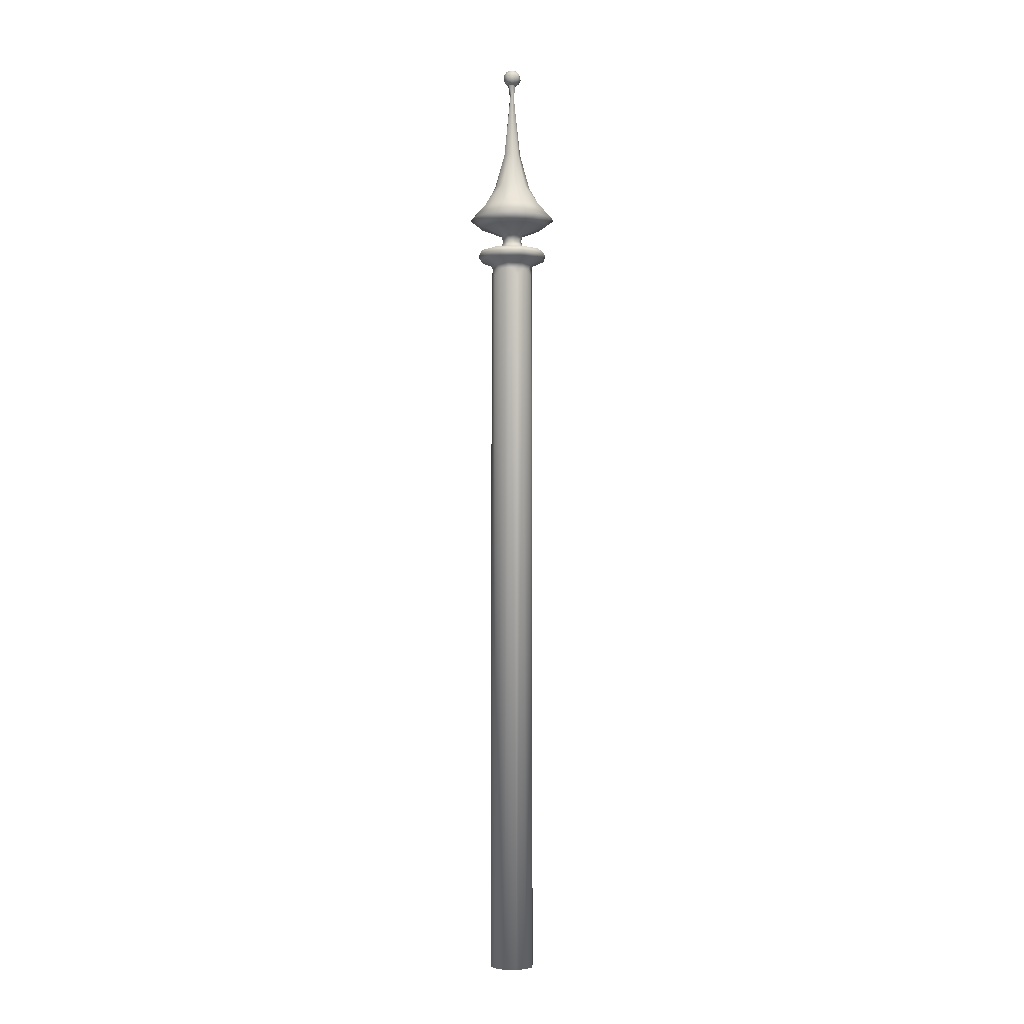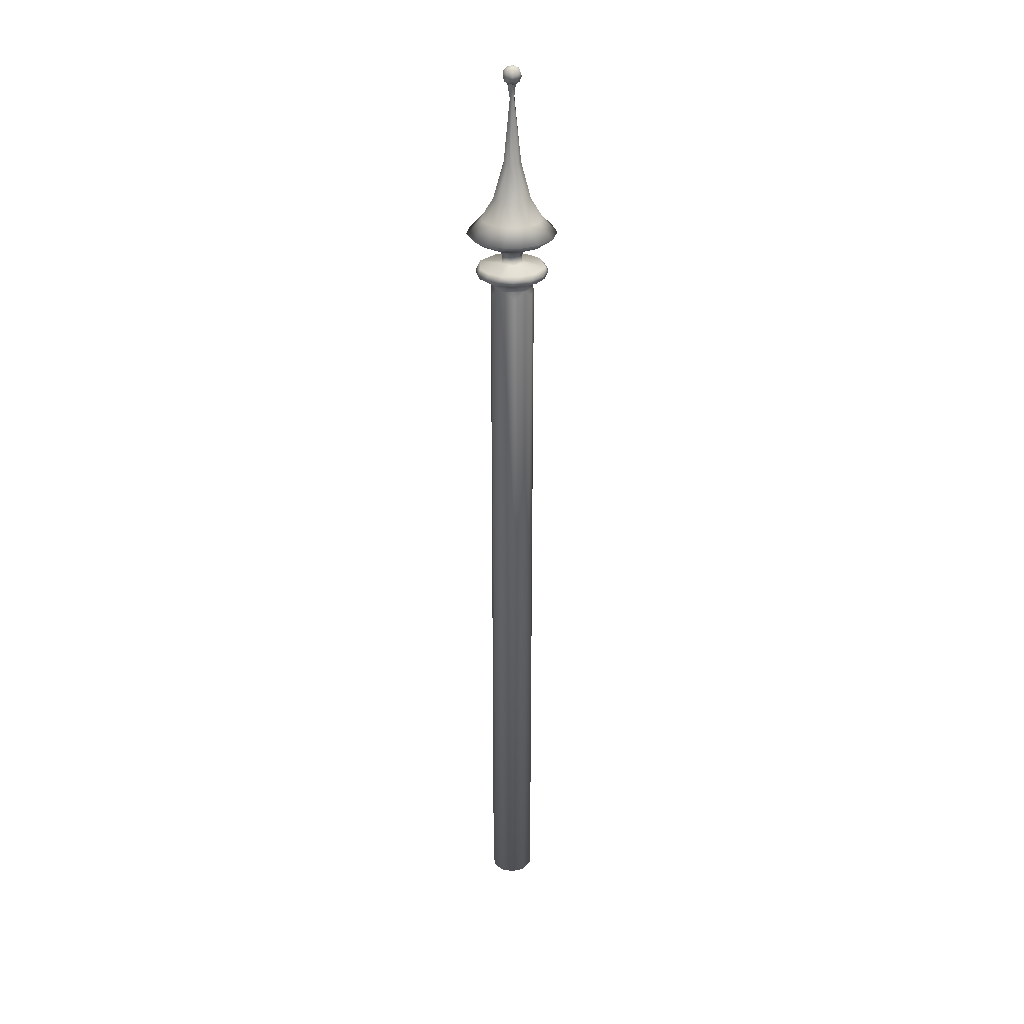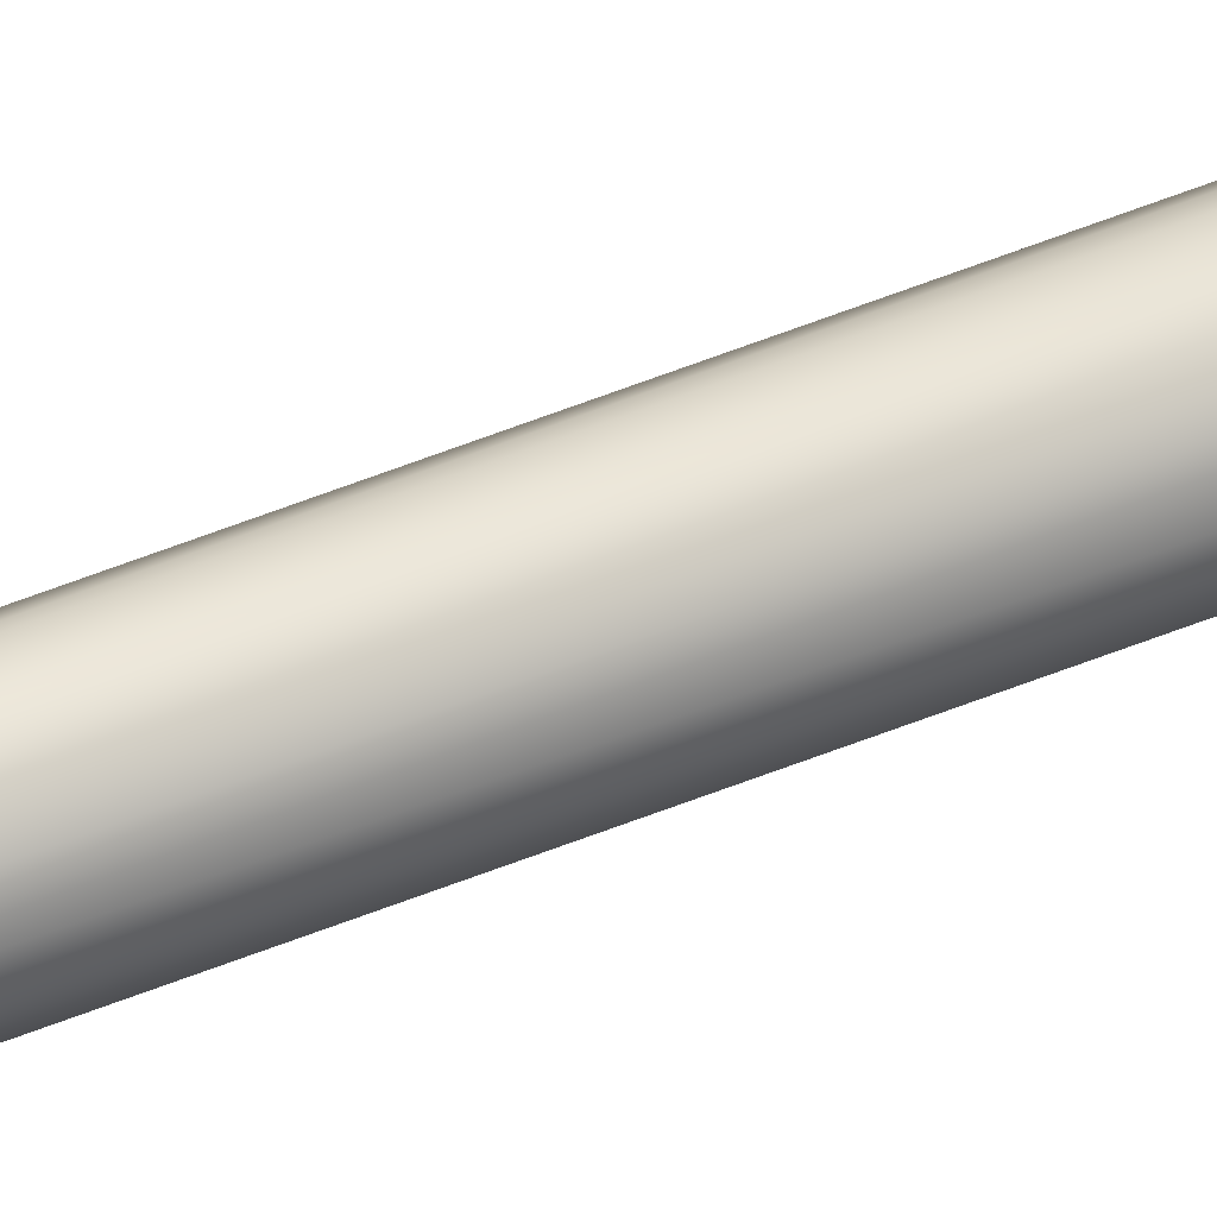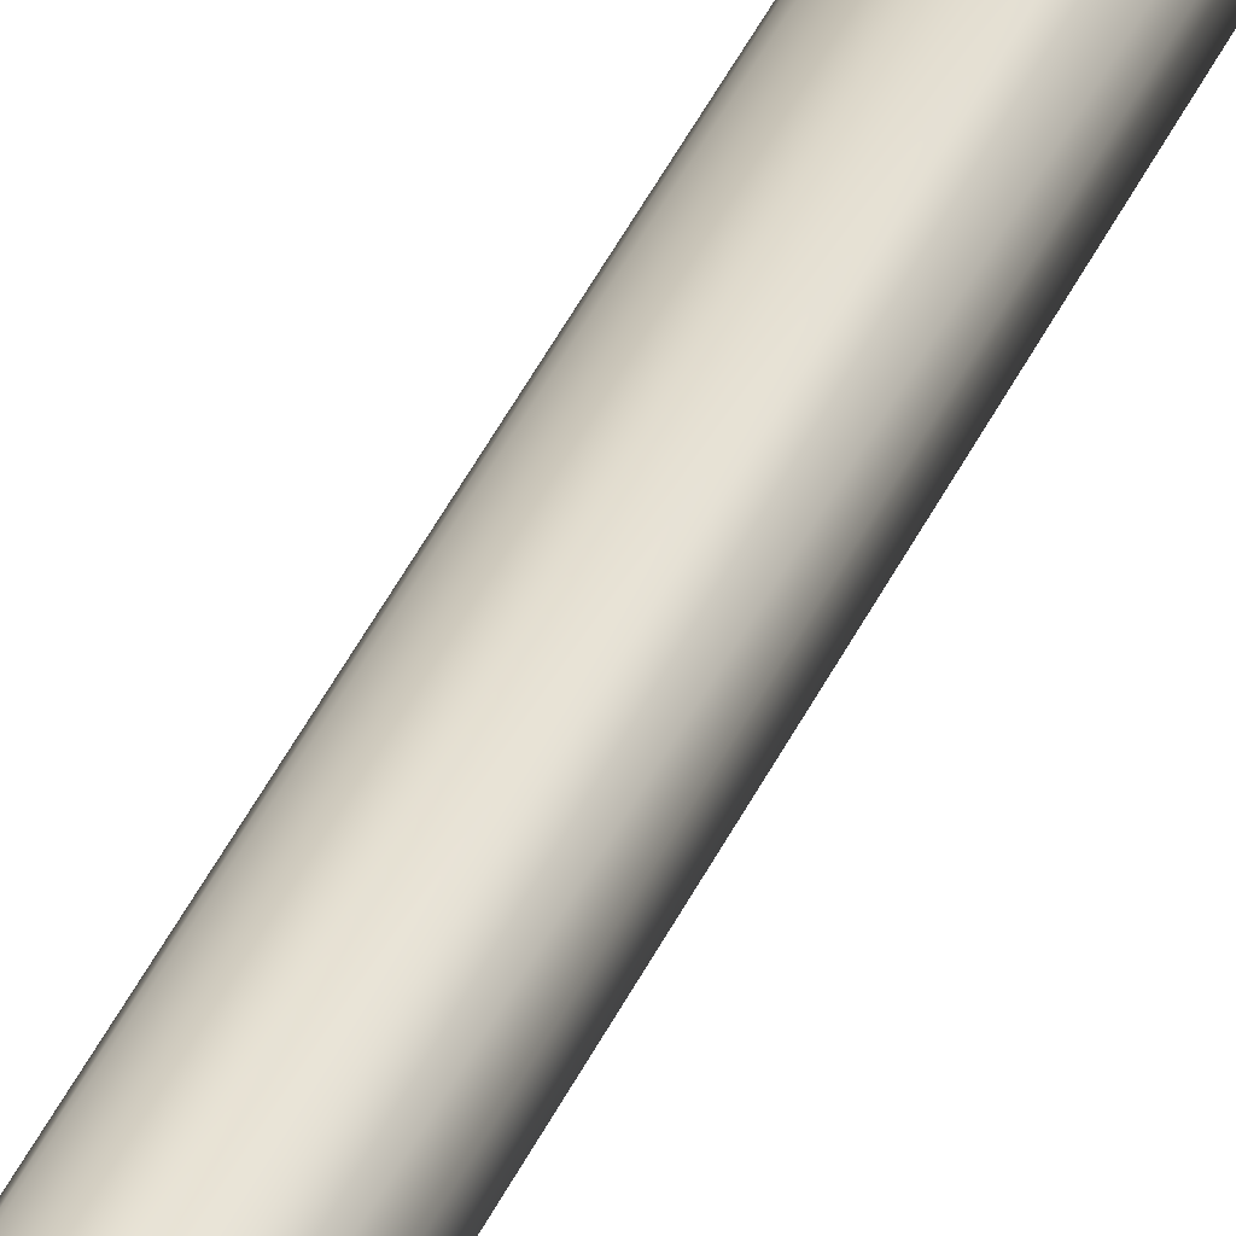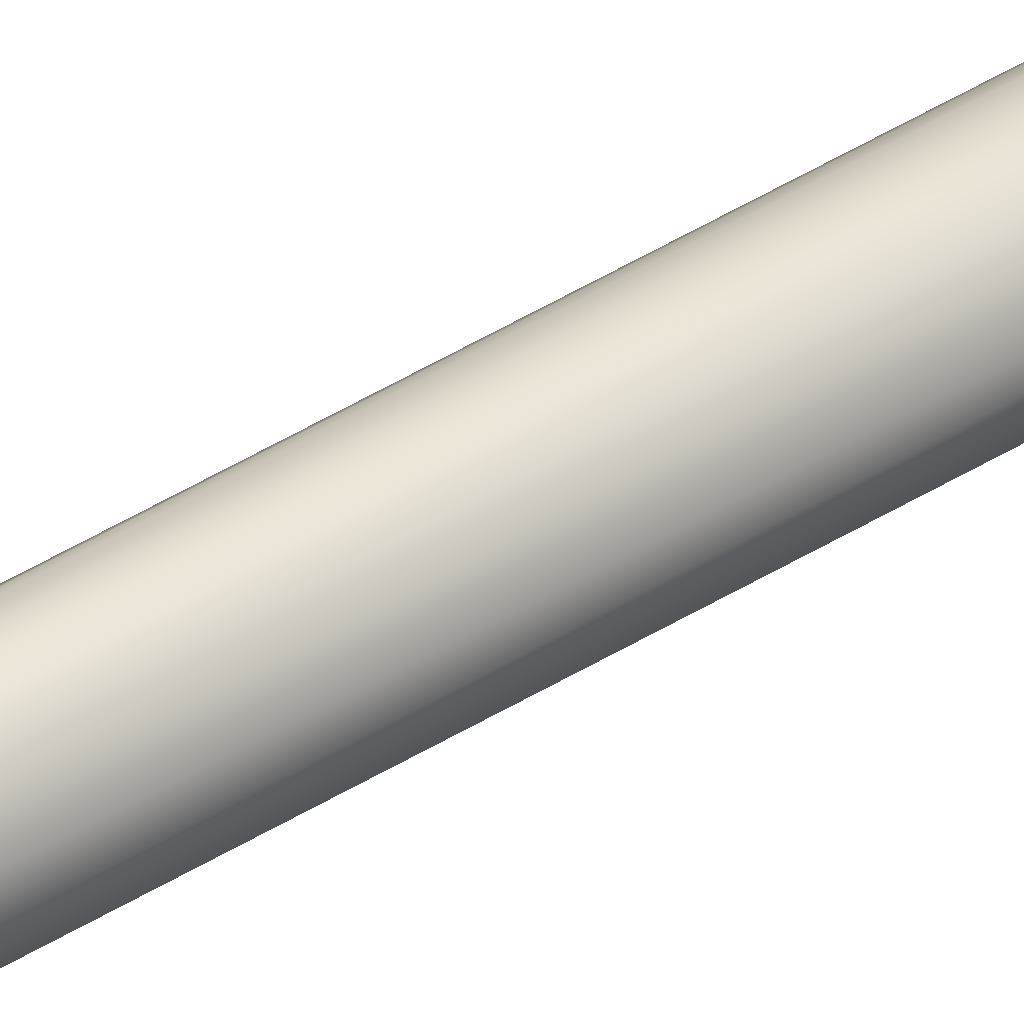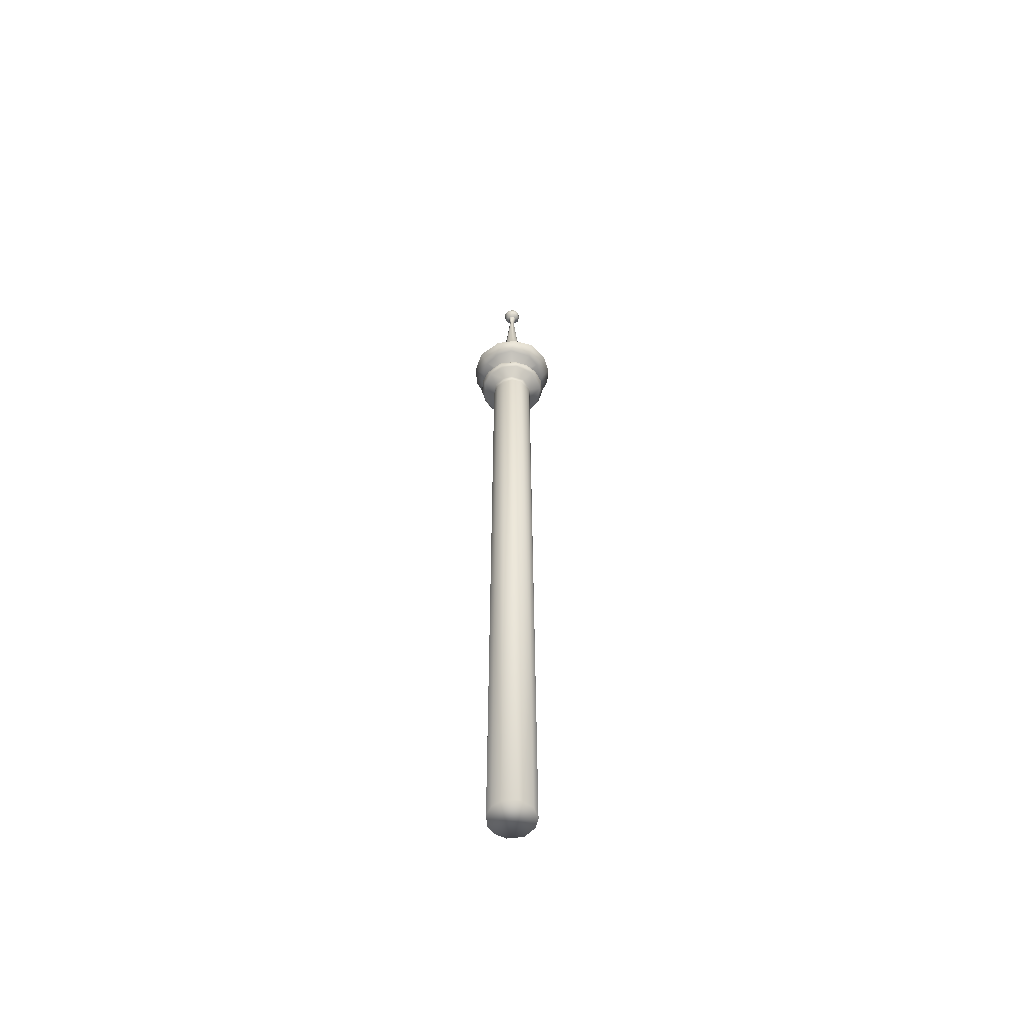
<metadata>
{"format":"obj","ext":"obj","renderer":"f3d","projection":"perspective","resolution":1024,"background":"white","views":[{"elev":-3.1,"azim":-167.7,"up":"+Y"},{"elev":29.4,"azim":37.8,"up":"+Y"},{"elev":72.9,"azim":-110.1,"up":"+Z"},{"elev":48.8,"azim":-154.3,"up":"+Z"},{"elev":64.4,"azim":-119.5,"up":"+Z"},{"elev":-57.5,"azim":-78.3,"up":"+Y"}]}
</metadata>
<code>
o Fence_Cube.005
v 0.000467 2.105 -0.01078
v 0.009814 2.092 -0.01918
v 0.005836 2.082 -0.01926
v 0.003157 2.067 0.000634
v 0.01181 2.075 -0.01319
v 0.01288 2.103 -0.008854
v 0.02116 2.086 -0.008938
v 0.00278 2.108 1.2e-05
v 0.01984 2.097 -0.006323
v 0.0184 2.076 -0.005158
v -0.007774 2.071 -0.004066
v 0.01298 2.07 0.003064
v 0.02242 2.093 0.003805
v 0.01146 2.105 0.008581
v 0.01721 2.088 0.01439
v 0.000692 2.07 0.009909
v 0.01636 2.078 0.0122
v 0.007492 2.082 0.01921
v 0.006175 2.096 0.01865
v -0.00313 2.101 0.01459
v -0.008442 2.088 0.01737
v -0.004931 2.077 0.01533
v -0.01285 2.075 0.005769
v -0.01327 2.097 0.008806
v -0.01733 2.083 0.00411
v -0.008705 2.105 0.000143
v -0.01569 2.084 -0.008266
v -0.015 2.096 -0.006735
v -0.002197 2.073 -0.0142
v -0.008443 2.088 -0.01737
v -0.004237 2.097 -0.01638
v 0.05002 0.01161 0.01352
v 0.01096 0.01161 -0.04801
v 0.03266 0.01161 -0.03791
v -0.01712 0.01161 -0.04454
v -0.03526 0.01161 -0.03001
v -0.04516 0.01161 -0.009548
v -0.04127 0.01161 0.02192
v -0.01712 0.01161 0.04454
v 0.01096 0.01161 0.04801
v 0.03266 0.01161 0.03791
v 0.04718 0.01161 -0.01976
v 0.04943 1.652 -0.05701
v 0.0298 1.641 -0.04026
v 0.009636 1.651 -0.07372
v -0.0569 1.651 -0.0443
v -0.02978 1.641 -0.03709
v -0.04358 1.641 -0.01386
v -0.07038 1.651 -0.007819
v -0.06689 1.651 0.02598
v -0.04515 1.641 0.008268
v -0.02977 1.641 0.03711
v -0.03801 1.651 0.06186
v 0.01008 1.651 0.07358
v 0.0298 1.641 0.04026
v 0.04943 1.652 0.05701
v 0.02751 1.674 -0.06871
v 0.008885 1.682 -0.02583
v 0.0669 1.674 -0.03548
v -0.03554 1.674 -0.06218
v -0.004421 1.674 -0.07173
v 0.02795 1.674 0.0685
v -0.005092 1.682 0.0251
v -0.004421 1.674 0.07173
v 0.05857 1.674 0.04586
v 0.02199 1.682 0.01763
v 0.07447 1.674 0.01207
v 0.02782 1.682 -0.006016
v 0.03388 1.825 -0.02517
v 0.05669 1.782 -0.03966
v 0.07758 1.748 -0.0626
v 0.0996 1.748 -0.01762
v 0.01799 1.904 -0.012
v 0.04233 1.826 -0.006999
v 0.06912 1.781 -0.00692
v 0.06554 1.782 0.0234
v 0.03926 1.825 0.01839
v 0.09601 1.748 0.02832
v 0.07758 1.748 0.0626
v 0.02094 1.905 0.004724
v 0.04082 1.782 0.05514
v 0.009711 1.905 0.01796
v 0.0192 1.826 0.03677
v 0.003927 1.782 0.06659
v -0.008457 1.826 0.03898
v -0.02736 1.748 0.093
v 0.01221 1.748 0.0971
v -0.02969 1.781 0.05879
v -0.0693 1.748 0.06758
v -0.04921 1.781 0.04225
v -0.0158 1.904 0.00443
v -0.03682 1.826 0.007044
v -0.02801 1.825 0.02607
v -0.01387 1.903 -0.009999
v -0.03287 1.826 -0.02008
v -0.04921 1.781 -0.04225
v -0.06964 1.748 -0.06728
v -0.02969 1.781 -0.05879
v -0.02736 1.748 -0.093
v -0.008687 1.826 -0.03884
v 0.003927 1.782 -0.06659
v 0.01221 1.748 -0.0971
v -0.0002 1.904 -0.01897
v 0.01897 1.826 -0.03696
v 0.03498 1.781 -0.05879
v -0.04881 1.731 -0.0558
v -0.01008 1.711 -0.02243
v -0.02254 1.711 -0.006266
v -0.04881 1.731 0.0558
v -0.01569 1.711 0.01917
v 0.02193 1.696 -0.01066
v 0.02507 1.711 -0.01272
v 0.02753 1.711 0.008709
v 0.01495 1.697 0.01832
v 0.02398 1.696 0.00358
v 0.009983 1.711 0.02459
v -0.007912 1.696 0.01989
v -0.02254 1.682 0.0061
v -0.01858 1.696 0.004209
v -0.01604 1.696 -0.01196
v -0.01783 1.682 -0.01614
v 0.004323 1.697 -0.02229
v 0.009983 1.711 -0.02459
v 0.07215 1.663 -0.03812
v 0.05289 1.663 -0.06122
v 0.08139 1.663 -0.009718
v 0.07698 1.663 0.03
v 0.05289 1.663 0.06122
v 0.02621 1.663 0.07583
v -0.03597 1.663 0.06929
v -0.03558 1.674 0.06217
v -0.05858 1.663 0.05024
v -0.07284 1.663 0.02435
v -0.07634 1.663 -0.01434
v -0.05858 1.663 -0.05024
v -0.03597 1.663 -0.06929
v 0.02621 1.663 -0.07583
v 0.03618 1.614 -0.03497
v 0.01574 1.628 -0.04393
v -0.003663 1.629 -0.04548
v -0.02005 1.612 -0.04247
v -0.003919 1.629 0.04541
v -0.02005 1.612 0.04247
v 0.01532 1.628 0.04415
v 0.03605 1.614 0.03513
v 0.04767 1.627 0.01076
v 0.0501 1.614 -0.009169
v 0.003225 1.641 -0.04887
v 0.003376 1.641 0.04869
v 0.04377 1.628 0.01919
v 0.04799 1.641 0.01801
v 0.04381 1.628 -0.01914
v 0.04958 1.641 -0.01463
v 0.03118 1.629 0.03477
v 0.001019 2.04 0.005346
v -0.007218 1.903 0.01644
v -0.002163 2.041 -0.002249
v 0.003408 2.056 -0.005048
v 0.009314 2.062 -0.002887
v 0.007918 2.04 -8.7e-05
v -0.03172 1.651 -0.06487
v 0.06725 1.651 0.03484
v 0.0759 1.651 0.00736
v 0.07085 1.651 -0.02767
v -0.06441 1.674 -0.02817
v -0.06768 1.674 0.02159
v 0.04719 1.748 0.08698
v -0.09114 1.748 0.02725
v -0.06125 1.782 0.01879
v -0.09404 1.748 -0.01708
v -0.06226 1.783 -0.01112
v 0.04719 1.748 -0.08698
v 0.02704 1.73 -0.0707
v 0.06726 1.73 -0.03548
v -0.0191 1.731 -0.07169
v -0.0696 1.731 -0.0222
v -0.07256 1.731 0.01367
v -0.0191 1.731 0.07169
v 0.02709 1.73 0.07062
v 0.06077 1.731 0.0477
v 0.07708 1.731 0.01119
v -0.005901 1.663 0.0788
v -0.005901 1.663 -0.0788
v -0.03194 1.628 -0.03059
v -0.04523 1.611 -0.008077
v -0.04222 1.628 0.009676
v -0.03195 1.628 0.03056
v 0.03118 1.629 -0.03477
v -0.04022 1.629 -0.01383
v 0.007901 2.072 -0.008246
v 0.01276 2.072 -0
v 0.001234 2.072 0.009786
v 0.008308 2.072 0.007979
v -0.004224 2.072 0.007388
v -0.00727 2.072 0.002408
v -0.006526 2.072 -0.003852
v -0.001315 2.072 -0.008864
f 5 29 3
f 6 2 1
f 8 6 1
f 6 9 2
f 7 10 5
f 12 4 10
f 13 10 7
f 9 13 7
f 14 6 8
f 13 17 10
f 13 15 17
f 148 47 161 45
f 18 17 15
f 14 19 15
f 8 20 14
f 21 18 19
f 22 16 18
f 22 23 16
f 8 26 20
f 21 23 22
f 24 28 25
f 27 25 28
f 11 23 25
f 27 11 25
f 29 11 27
f 28 30 27
f 31 30 28
f 30 3 29
f 2 30 31
f 32 33 34
f 32 35 33
f 32 36 35
f 32 37 36
f 32 38 37
f 32 39 38
f 32 40 39
f 32 41 40
f 32 34 42
f 43 44 45
f 46 48 49
f 50 52 53
f 54 55 56
f 57 58 59
f 60 58 61
f 62 63 64
f 65 66 62
f 67 66 65
f 71 70 72
f 73 74 69
f 70 74 75
f 78 76 79
f 77 81 76
f 82 83 77
f 83 84 81
f 82 85 83
f 84 86 87
f 85 88 84
f 86 88 89
f 91 92 93
f 98 99 97
f 100 101 98
f 101 102 99
f 103 104 100
f 104 105 101
f 104 73 69
f 106 107 108
f 111 68 58
f 113 114 115
f 66 114 63
f 116 117 114
f 117 118 63
f 110 119 117
f 120 107 122
f 59 124 125
f 59 126 124
f 65 128 127
f 62 129 128
f 130 131 132
f 132 50 53
f 49 134 46
f 60 136 135
f 137 57 125
f 139 33 140
f 35 141 140
f 39 142 143
f 40 144 142
f 32 146 145
f 32 147 146
f 147 42 138
f 138 42 34
f 139 148 44
f 140 47 148
f 142 149 52
f 149 144 55
f 141 184 140
f 143 142 187
f 145 150 154
f 155 156 82
f 155 91 156
f 94 157 103
f 158 73 103
f 159 160 158
f 193 155 160
f 5 4 29
f 3 2 5
f 7 5 2
f 10 4 5
f 12 17 16
f 9 6 13
f 14 13 6
f 10 17 12
f 13 14 15
f 15 19 18
f 18 16 17
f 12 16 4
f 14 20 19
f 20 21 19
f 21 22 18
f 4 16 23
f 24 20 26
f 20 24 21
f 21 24 25
f 25 23 21
f 26 28 24
f 27 30 29
f 26 8 1
f 28 1 31
f 29 4 11
f 2 3 30
f 1 2 31
f 45 44 148
f 47 48 46
f 50 51 52
f 149 55 54
f 163 151 153
f 57 61 58
f 62 66 63
f 131 64 63
f 67 68 66
f 59 58 68
f 69 74 70
f 72 70 75
f 79 76 81
f 80 82 77
f 85 84 83
f 85 82 156
f 86 84 88
f 89 88 90
f 85 156 93
f 156 91 93
f 169 92 171
f 171 92 95
f 96 98 97
f 99 98 101
f 101 100 104
f 103 73 104
f 172 173 102
f 106 175 107
f 176 106 108
f 177 170 176
f 177 168 170
f 109 177 110
f 178 109 110
f 179 167 87
f 181 180 113
f 78 181 72
f 68 111 115
f 115 114 66
f 63 114 117
f 116 110 117
f 117 119 118
f 120 108 107
f 107 123 122
f 122 111 58
f 67 126 59
f 127 67 65
f 65 62 128
f 54 129 182
f 53 130 132
f 131 166 132
f 50 132 133
f 134 135 46
f 165 60 135
f 137 45 183
f 125 57 59
f 33 35 140
f 39 40 142
f 41 32 145
f 188 139 44
f 47 140 184
f 149 142 144
f 187 142 52
f 144 154 55
f 153 146 152
f 189 184 185
f 146 150 145
f 146 147 152
f 152 147 138
f 188 152 138
f 73 160 80
f 157 158 103
f 190 191 159
f 160 159 193
f 193 192 155
f 155 192 194
f 197 190 158
f 7 2 9
f 4 23 11
f 28 26 1
f 53 52 149 54
f 46 161 47
f 49 48 51
f 50 49 51
f 151 162 56 55
f 43 164 153 44
f 163 162 151
f 164 163 153
f 118 121 165 166
f 121 58 60
f 121 60 165
f 166 131 63 118
f 76 78 72 75
f 68 67 59
f 74 73 80
f 74 77 76 75
f 167 81 84 87
f 77 74 80
f 167 79 81
f 81 77 83
f 88 85 93 90
f 169 168 89 90
f 90 93 92 169
f 171 170 168 169
f 91 94 95 92
f 171 96 97 170
f 95 100 98 96
f 96 171 95
f 94 103 100 95
f 101 105 172 102
f 70 71 172 105
f 104 69 70 105
f 173 174 112 123
f 173 172 71 174
f 175 173 123 107
f 175 99 102 173
f 106 97 99 175
f 176 170 97 106
f 89 168 177 109
f 108 177 176
f 108 110 177
f 86 89 109 178
f 116 179 178 110
f 87 86 178 179
f 179 116 113 180
f 79 167 179 180
f 78 79 180 181
f 174 181 113 112
f 111 112 113 115
f 181 174 72
f 174 71 72
f 120 121 118 119
f 115 66 68
f 114 113 116
f 119 110 108
f 122 58 121 120
f 120 119 108
f 123 112 111 122
f 43 125 124 164
f 127 128 56 162
f 164 124 126
f 163 164 126
f 163 126 127
f 127 126 67
f 162 163 127
f 56 128 129 54
f 62 64 182 129
f 182 130 53 54
f 182 64 131 130
f 50 133 134 49
f 133 132 166
f 46 135 136 161
f 134 133 166
f 134 166 165
f 165 135 134
f 183 45 161 136
f 60 61 183 136
f 57 137 183 61
f 137 125 43 45
f 34 33 139 138
f 35 36 184 141
f 37 185 184 36
f 38 186 185 37
f 39 143 187 38
f 187 186 38
f 41 145 144 40
f 47 184 189 48
f 147 32 42
f 148 139 140
f 48 189 186 51
f 186 187 52 51
f 55 154 150 151
f 151 150 146 153
f 44 153 152 188
f 160 155 82 80
f 139 188 138
f 186 189 185
f 145 154 144
f 73 158 160
f 196 157 155 194
f 91 155 157
f 94 91 157
f 191 193 159
f 196 194 195
f 157 196 158
f 158 196 197
f 159 158 190

</code>
